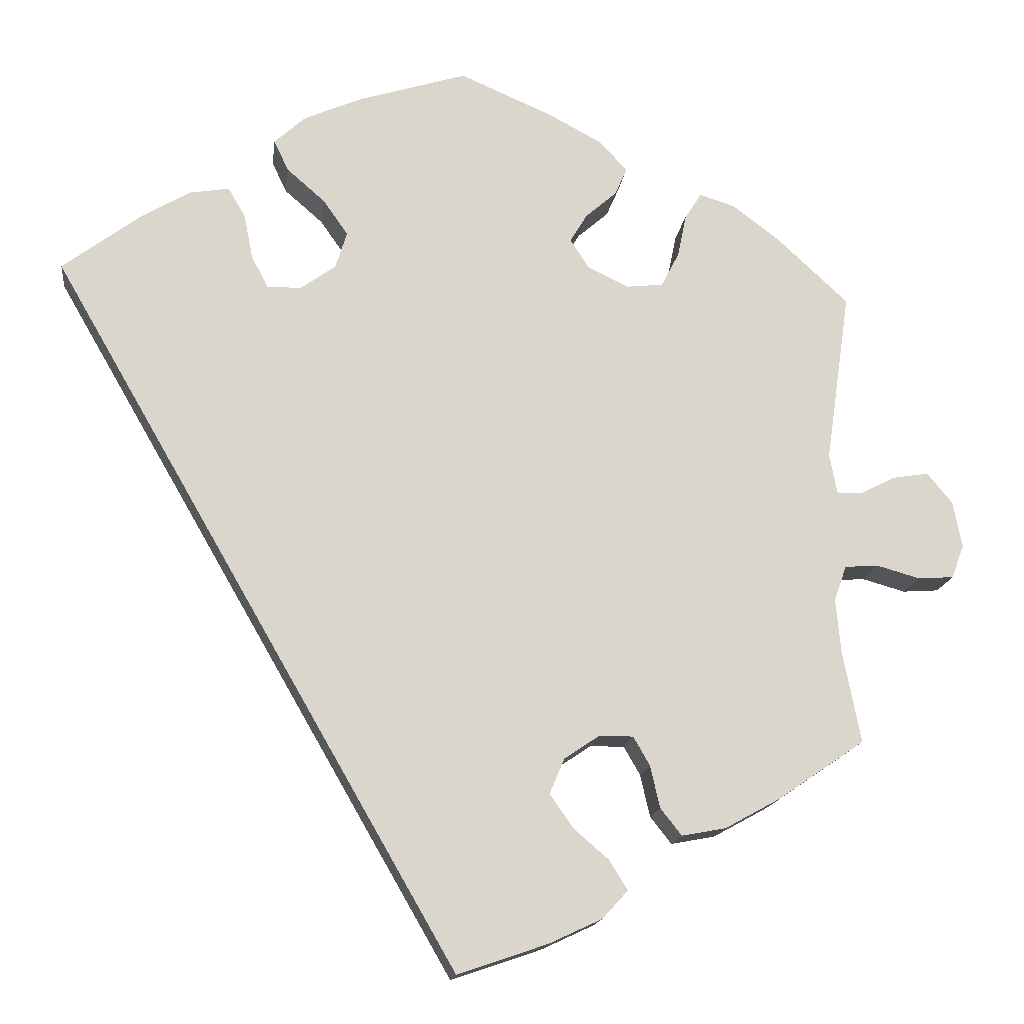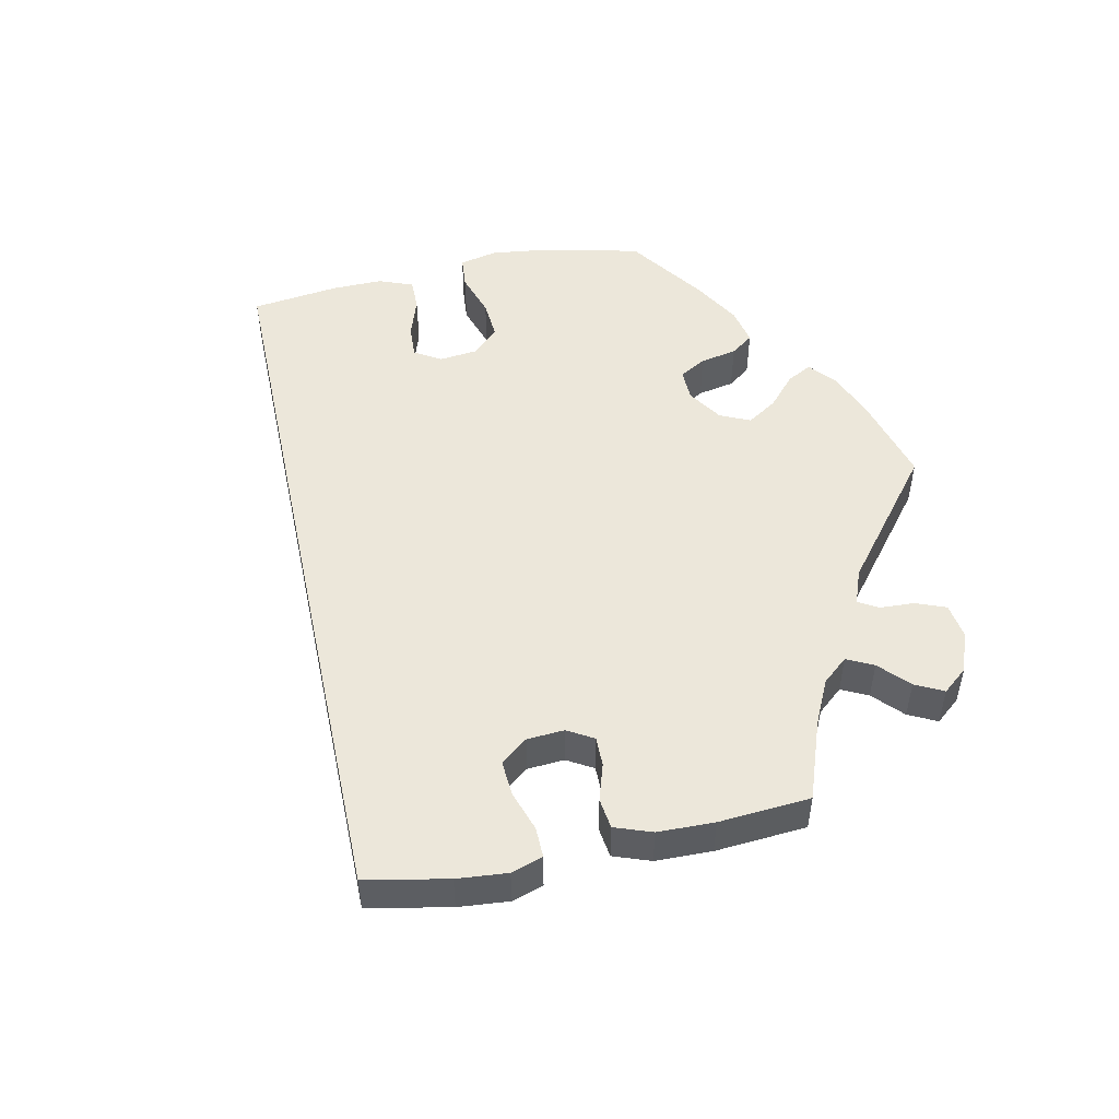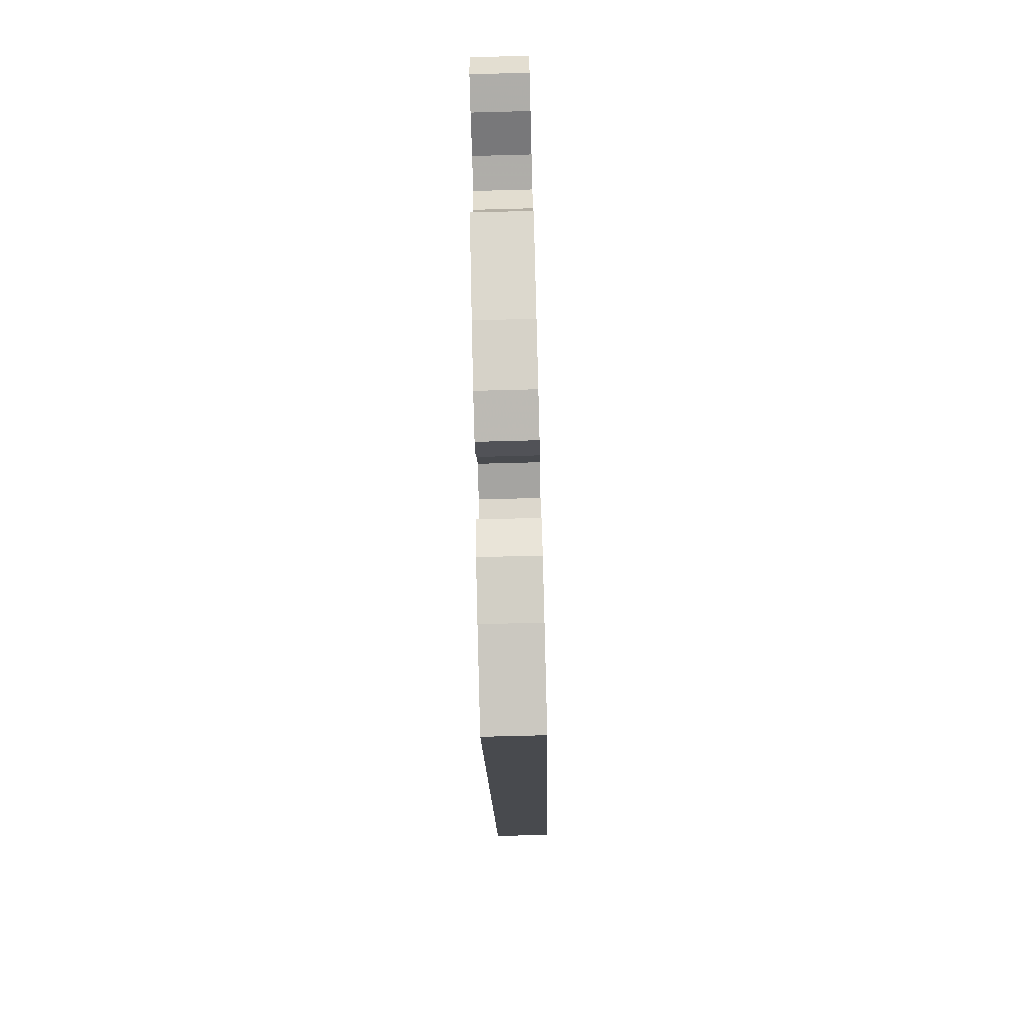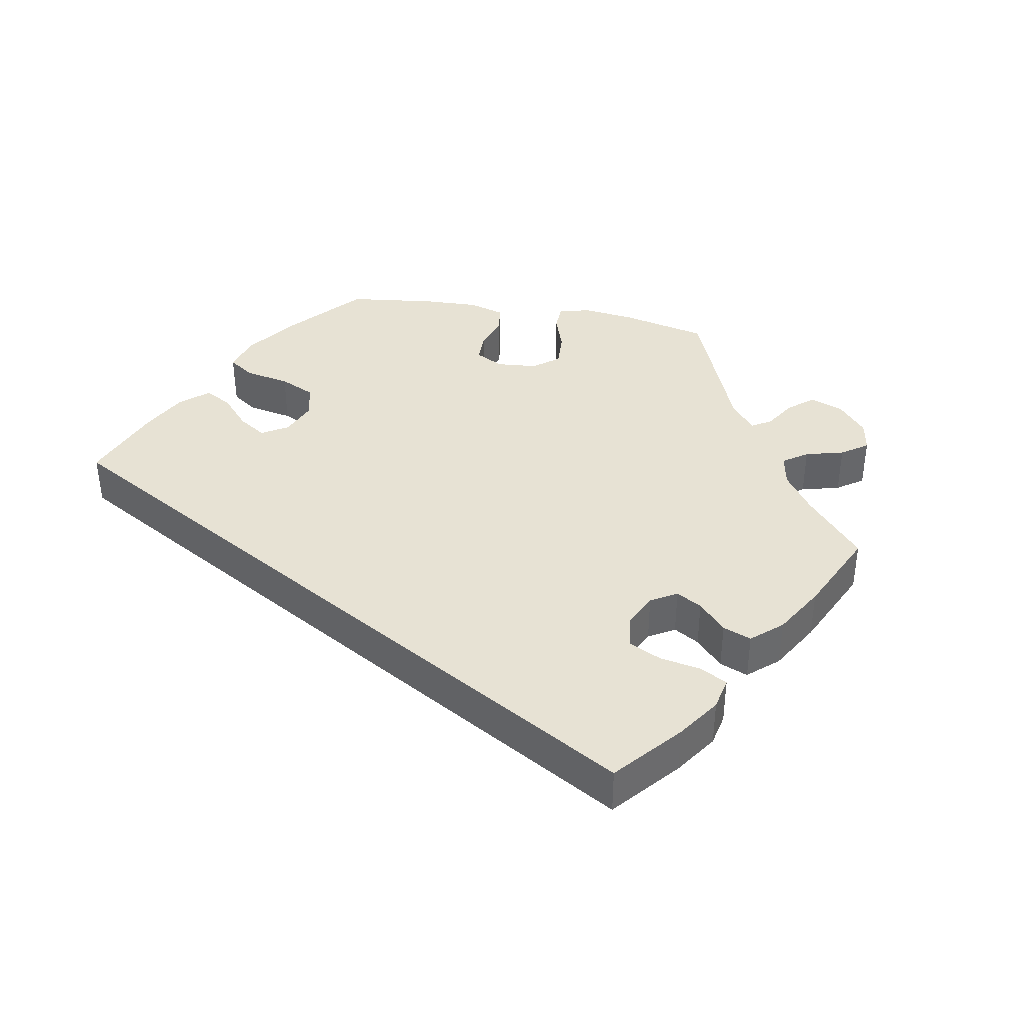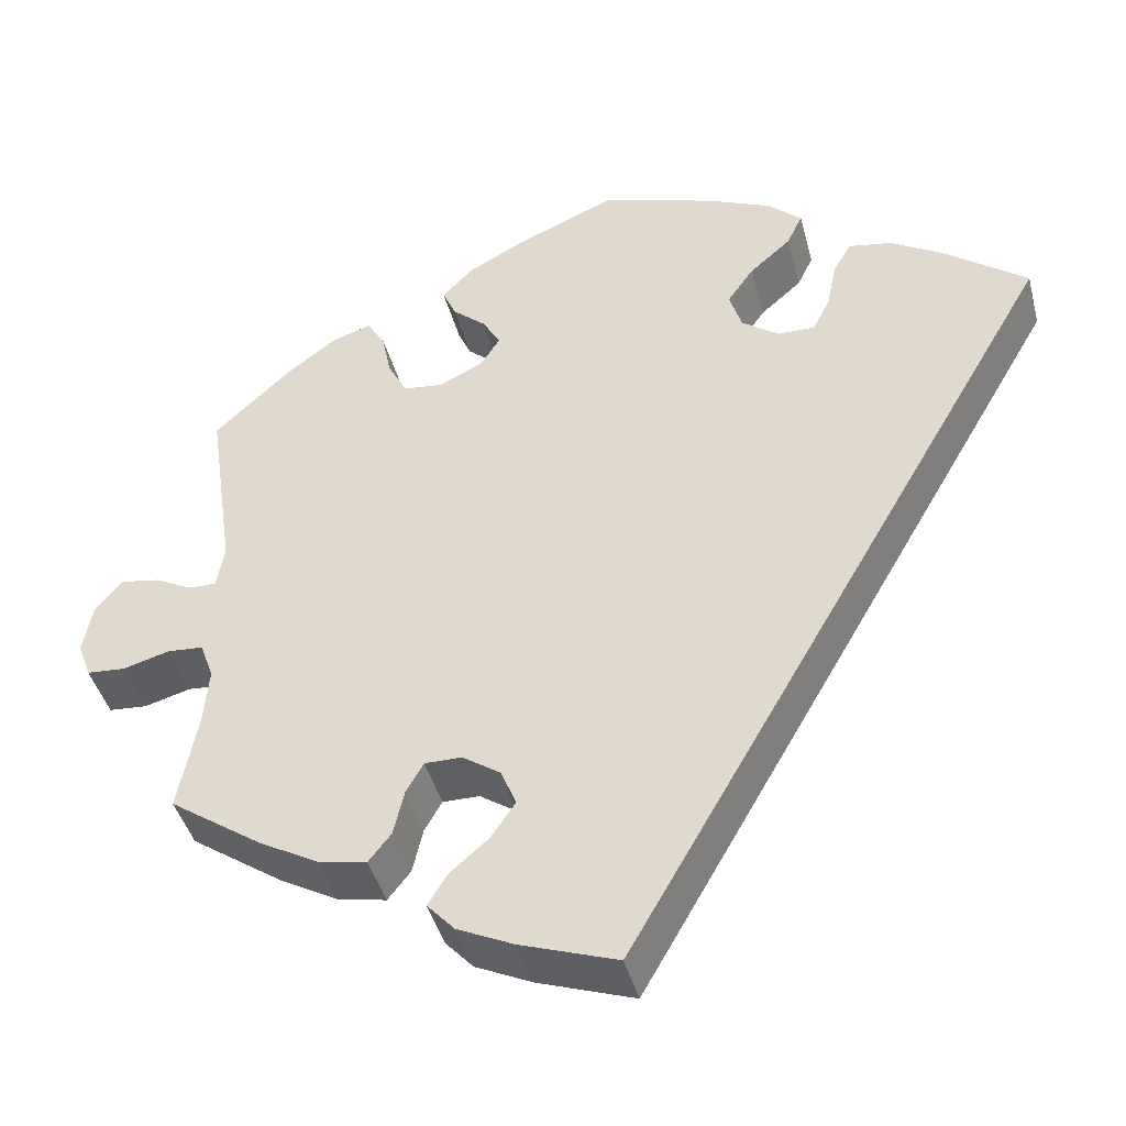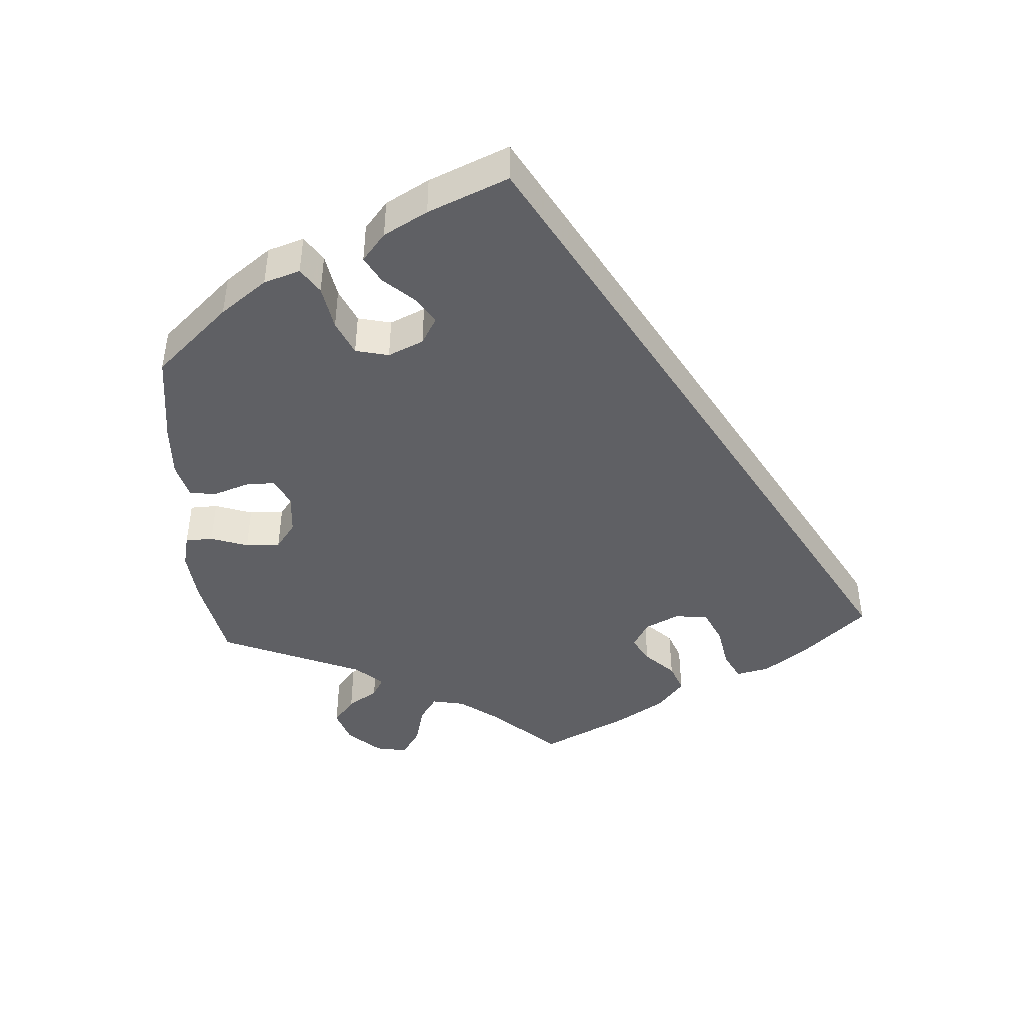
<metadata>
{"format":"obj","ext":"obj","renderer":"f3d","projection":"perspective","resolution":1024,"background":"white","views":[{"elev":-15.7,"azim":173.0,"up":"+Z"},{"elev":51.9,"azim":-161.8,"up":"+Y"},{"elev":-73.3,"azim":-88.5,"up":"+Z"},{"elev":39.9,"azim":160.0,"up":"+Y"},{"elev":-42.4,"azim":14.4,"up":"+Z"},{"elev":-45.0,"azim":63.4,"up":"+Y"}]}
</metadata>
<code>
v 0.129 0.07 0.538
v 0.202 0.07 0.507
v 0.241 0.07 0.472
v 0.223 0.07 0.434
v 0.176 0.07 0.393
v 0.146 0.07 0.35
v 0.16 0.07 0.305
v 0.203 0.07 0.274
v 0.245 0.07 0.274
v 0.265 0.07 0.313
v 0.276 0.07 0.368
v 0.297 0.07 0.404
v 0.346 0.07 0.396
v 0.405 0.07 0.361
v 0.501 0.07 0.289
v 0.001 0.07 -0.578
v -0.11 0.07 -0.54
v -0.174 0.07 -0.51
v -0.205 0.07 -0.476
v -0.183 0.07 -0.44
v -0.139 0.07 -0.402
v -0.111 0.07 -0.361
v -0.129 0.07 -0.318
v -0.172 0.07 -0.289
v -0.214 0.07 -0.289
v -0.234 0.07 -0.324
v -0.246 0.07 -0.376
v -0.272 0.07 -0.409
v -0.326 0.07 -0.399
v -0.395 0.07 -0.361
v -0.5 0.07 -0.289
v -0.478 0.07 -0.177
v -0.472 0.07 -0.11
v -0.487 0.07 -0.067
v -0.528 0.07 -0.064
v -0.581 0.07 -0.079
v -0.625 0.07 -0.076
v -0.64 0.07 -0.035
v -0.629 0.07 0.022
v -0.598 0.07 0.059
v -0.554 0.07 0.052
v -0.511 0.07 0.03
v -0.48 0.07 0.03
v -0.471 0.07 0.079
v -0.501 0.07 0.288
v -0.413 0.07 0.37
v -0.356 0.07 0.413
v -0.312 0.07 0.427
v -0.292 0.07 0.395
v -0.281 0.07 0.342
v -0.259 0.07 0.3
v -0.214 0.07 0.295
v -0.164 0.07 0.319
v -0.141 0.07 0.355
v -0.162 0.07 0.39
v -0.2 0.07 0.423
v -0.215 0.07 0.457
v -0.18 0.07 0.494
v -0.115 0.07 0.529
v -0.001 0.07 0.578
v 0.129 0 0.538
v 0.202 0 0.507
v 0.241 0 0.472
v 0.223 0 0.434
v 0.176 0 0.393
v 0.146 0 0.35
v 0.16 0 0.305
v 0.203 0 0.274
v 0.245 0 0.274
v 0.265 0 0.313
v 0.276 0 0.368
v 0.297 0 0.404
v 0.346 0 0.396
v 0.405 0 0.361
v 0.501 0 0.289
v 0.001 0 -0.578
v -0.11 0 -0.54
v -0.174 0 -0.51
v -0.205 0 -0.476
v -0.183 0 -0.44
v -0.139 0 -0.402
v -0.111 0 -0.361
v -0.129 0 -0.318
v -0.172 0 -0.289
v -0.214 0 -0.289
v -0.234 0 -0.324
v -0.246 0 -0.376
v -0.272 0 -0.409
v -0.326 0 -0.399
v -0.395 0 -0.361
v -0.5 0 -0.289
v -0.478 0 -0.177
v -0.472 0 -0.11
v -0.487 0 -0.067
v -0.528 0 -0.064
v -0.581 0 -0.079
v -0.625 0 -0.076
v -0.64 0 -0.035
v -0.629 0 0.022
v -0.598 0 0.059
v -0.554 0 0.052
v -0.511 0 0.03
v -0.48 0 0.03
v -0.471 0 0.079
v -0.501 0 0.288
v -0.413 0 0.37
v -0.356 0 0.413
v -0.312 0 0.427
v -0.292 0 0.395
v -0.281 0 0.342
v -0.259 0 0.3
v -0.214 0 0.295
v -0.164 0 0.319
v -0.141 0 0.355
v -0.162 0 0.39
v -0.2 0 0.423
v -0.215 0 0.457
v -0.18 0 0.494
v -0.115 0 0.529
v -0.001 0 0.578
f 55 56 57 58
f 54 55 58 59
f 47 48 49 50
f 47 50 51
f 44 45 46 47
f 43 44 47 51
f 39 40 41 42
f 39 42 43
f 38 39 43
f 35 36 37 38
f 34 35 38 43
f 33 34 43 51
f 29 30 31 32
f 26 27 28 29
f 25 26 29 32
f 24 25 32 33
f 18 19 20 21
f 18 21 22
f 17 18 22
f 16 17 22
f 15 16 22 23
f 10 11 12 13
f 9 10 13 14
f 2 3 4 5
f 2 5 6
f 1 2 6
f 54 59 60 1
f 24 33 51 52
f 24 52 53
f 9 14 15 23
f 8 9 23 24
f 7 8 24 53
f 53 54 1 6
f 6 7 53
f 118 117 116 115
f 119 118 115 114
f 110 109 108 107
f 111 110 107
f 107 106 105 104
f 111 107 104 103
f 102 101 100 99
f 103 102 99
f 103 99 98
f 98 97 96 95
f 103 98 95 94
f 111 103 94 93
f 92 91 90 89
f 89 88 87 86
f 92 89 86 85
f 93 92 85 84
f 81 80 79 78
f 82 81 78
f 82 78 77
f 82 77 76
f 83 82 76 75
f 73 72 71 70
f 74 73 70 69
f 65 64 63 62
f 66 65 62
f 66 62 61
f 61 120 119 114
f 112 111 93 84
f 113 112 84
f 83 75 74 69
f 84 83 69 68
f 113 84 68 67
f 66 61 114 113
f 113 67 66
f 1 61 62 2
f 2 62 63 3
f 3 63 64 4
f 4 64 65 5
f 5 65 66 6
f 6 66 67 7
f 7 67 68 8
f 8 68 69 9
f 9 69 70 10
f 10 70 71 11
f 11 71 72 12
f 12 72 73 13
f 13 73 74 14
f 14 74 75 15
f 15 75 76 16
f 16 76 77 17
f 17 77 78 18
f 18 78 79 19
f 19 79 80 20
f 20 80 81 21
f 21 81 82 22
f 22 82 83 23
f 23 83 84 24
f 24 84 85 25
f 25 85 86 26
f 26 86 87 27
f 27 87 88 28
f 28 88 89 29
f 29 89 90 30
f 30 90 91 31
f 31 91 92 32
f 32 92 93 33
f 33 93 94 34
f 34 94 95 35
f 35 95 96 36
f 36 96 97 37
f 37 97 98 38
f 38 98 99 39
f 39 99 100 40
f 40 100 101 41
f 41 101 102 42
f 42 102 103 43
f 43 103 104 44
f 44 104 105 45
f 45 105 106 46
f 46 106 107 47
f 47 107 108 48
f 48 108 109 49
f 49 109 110 50
f 50 110 111 51
f 51 111 112 52
f 52 112 113 53
f 53 113 114 54
f 54 114 115 55
f 55 115 116 56
f 56 116 117 57
f 57 117 118 58
f 58 118 119 59
f 59 119 120 60
f 60 120 61 1

</code>
